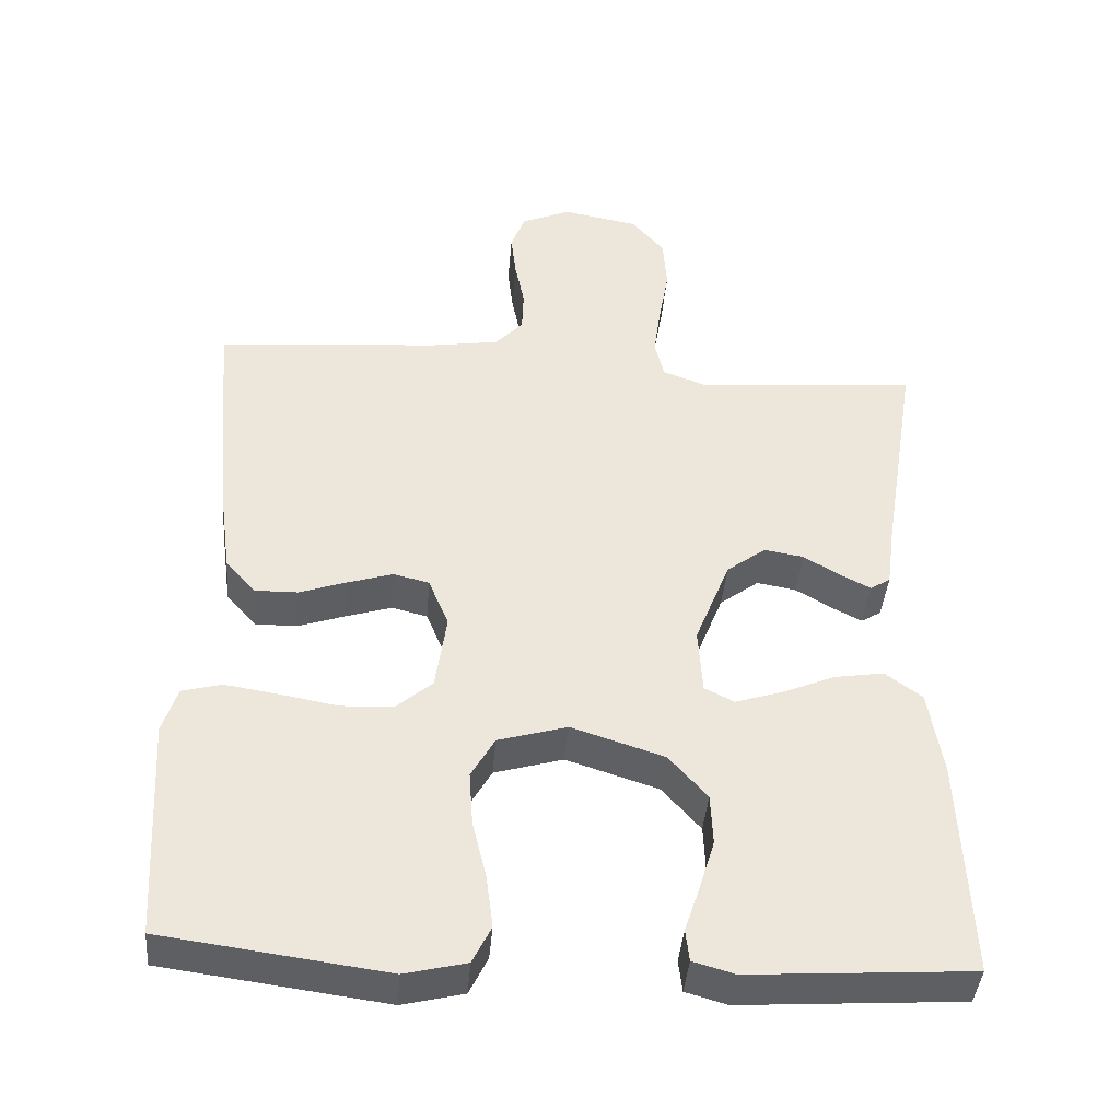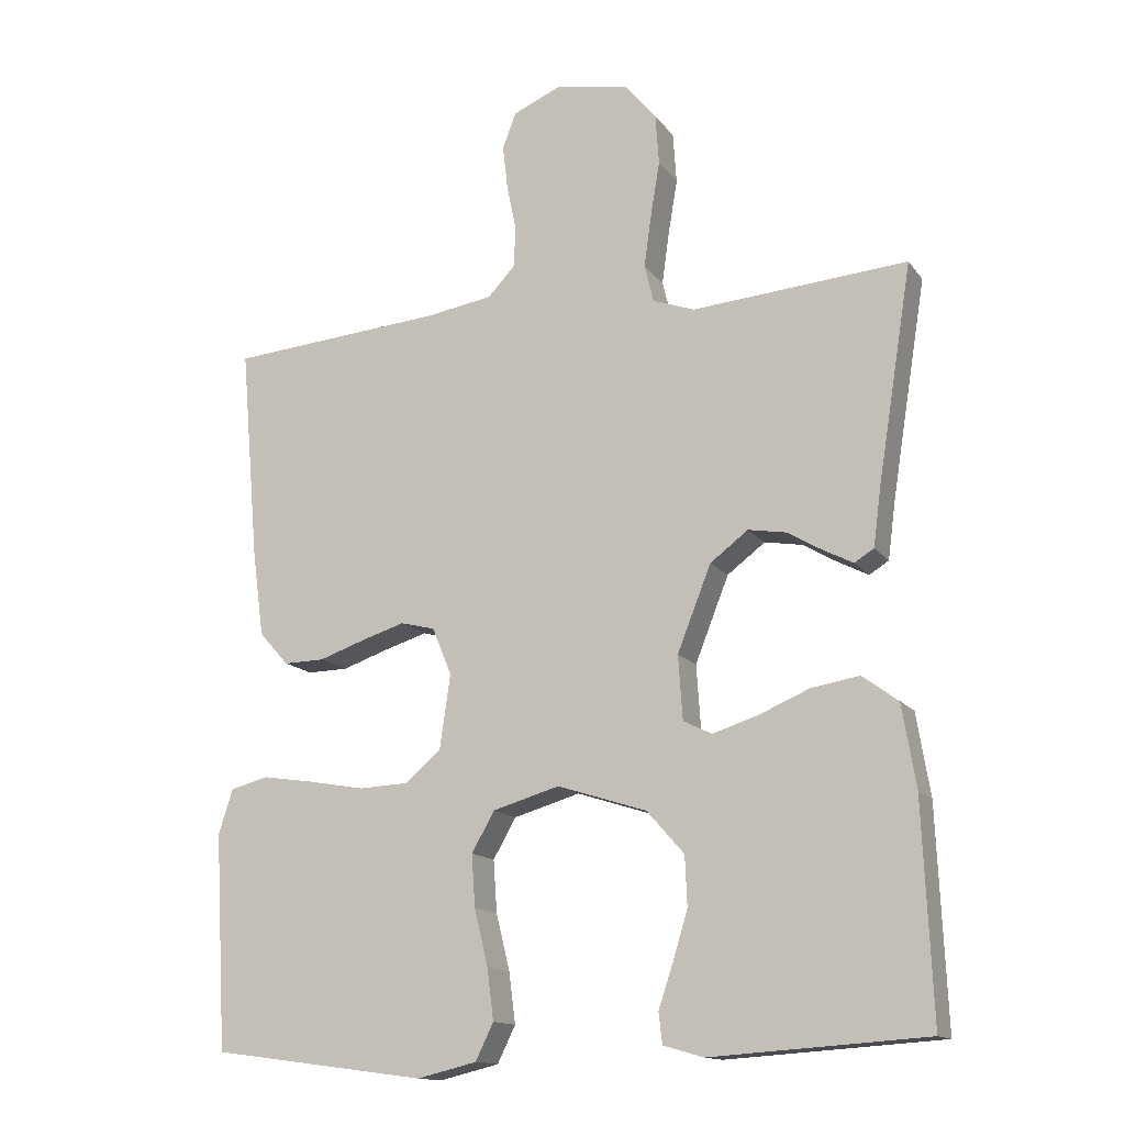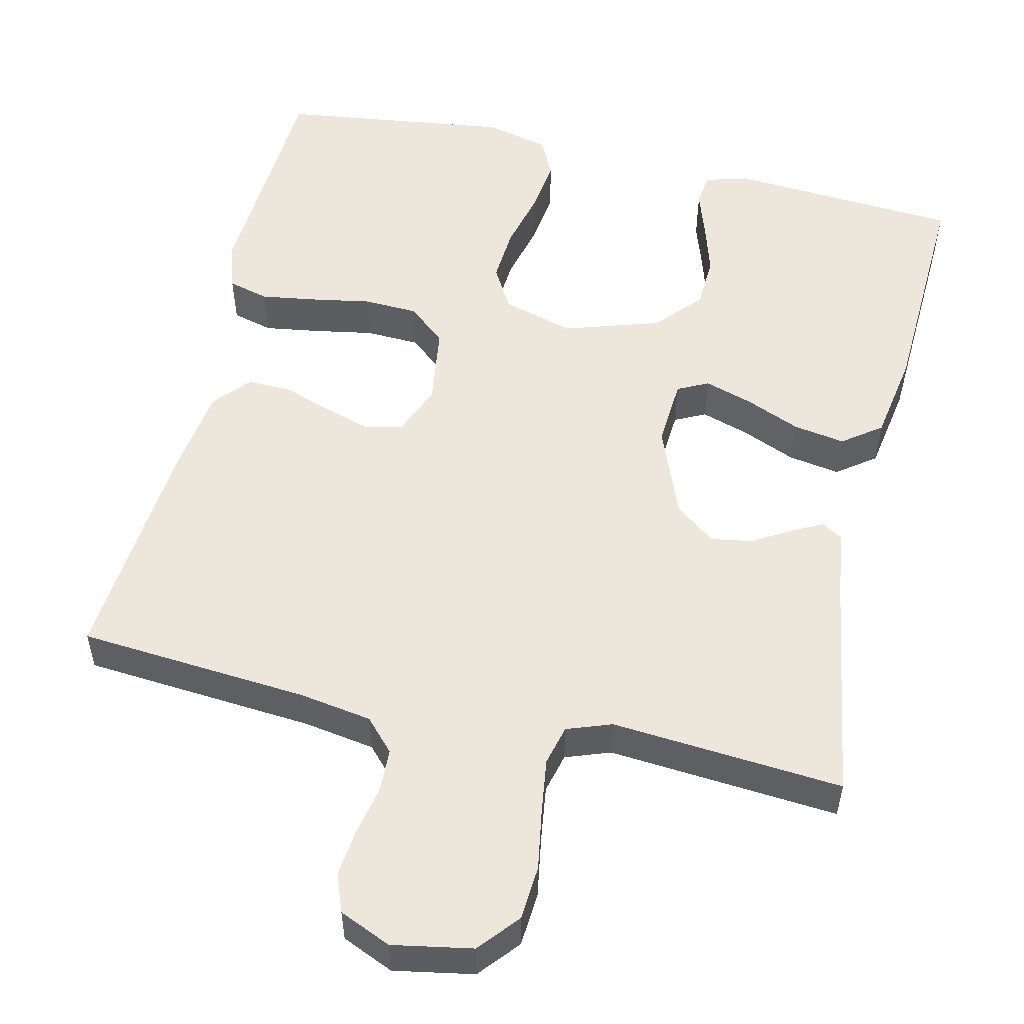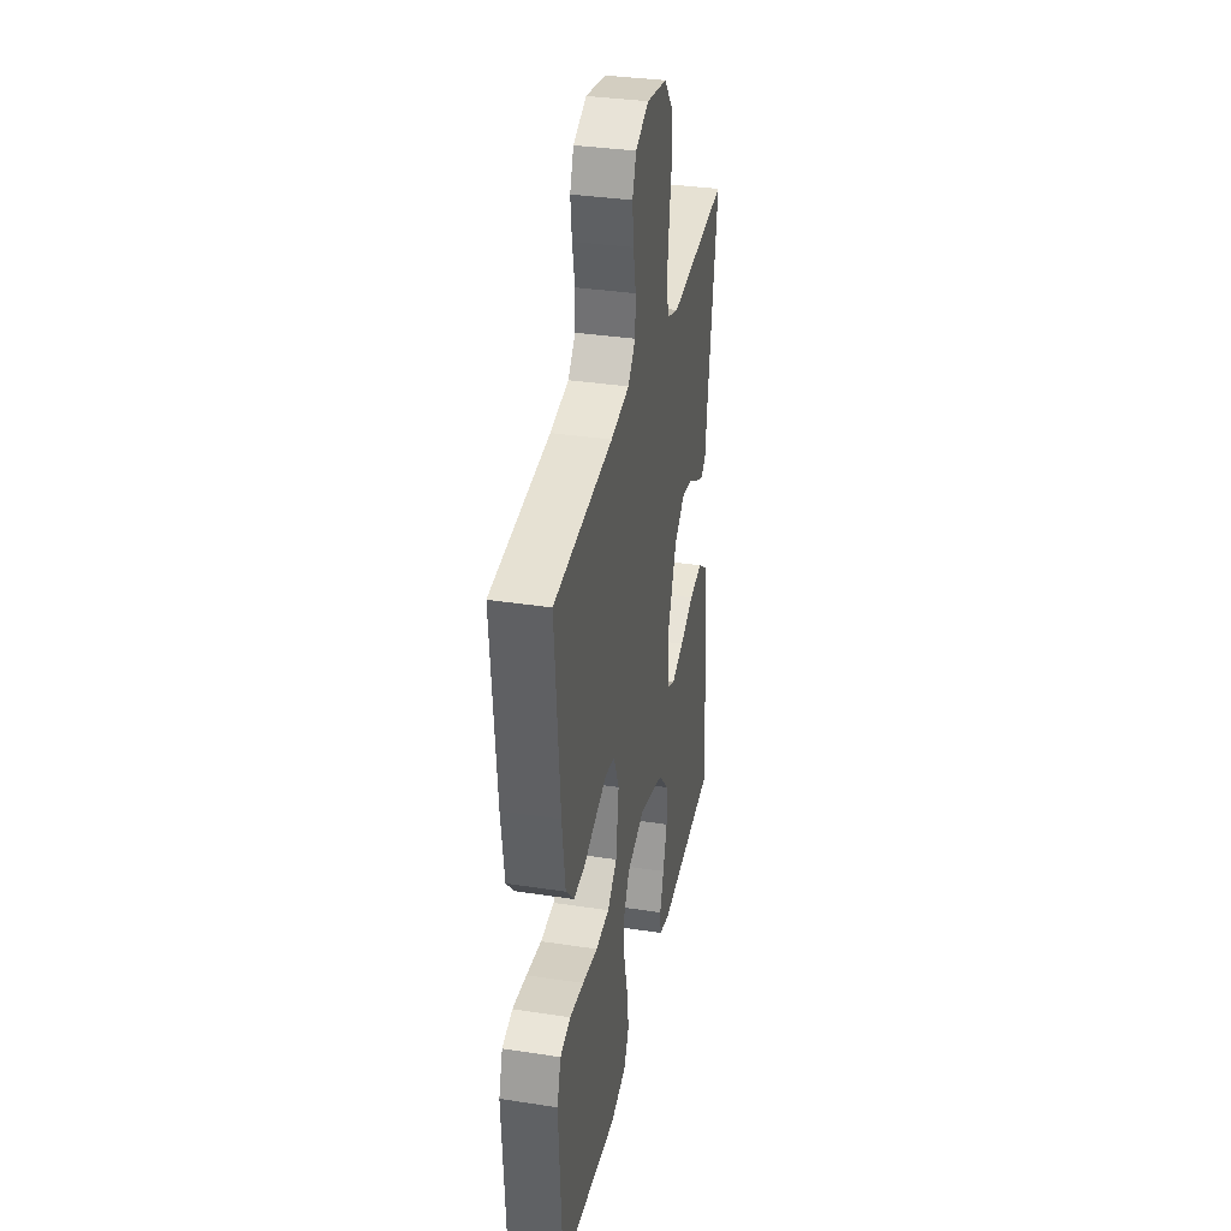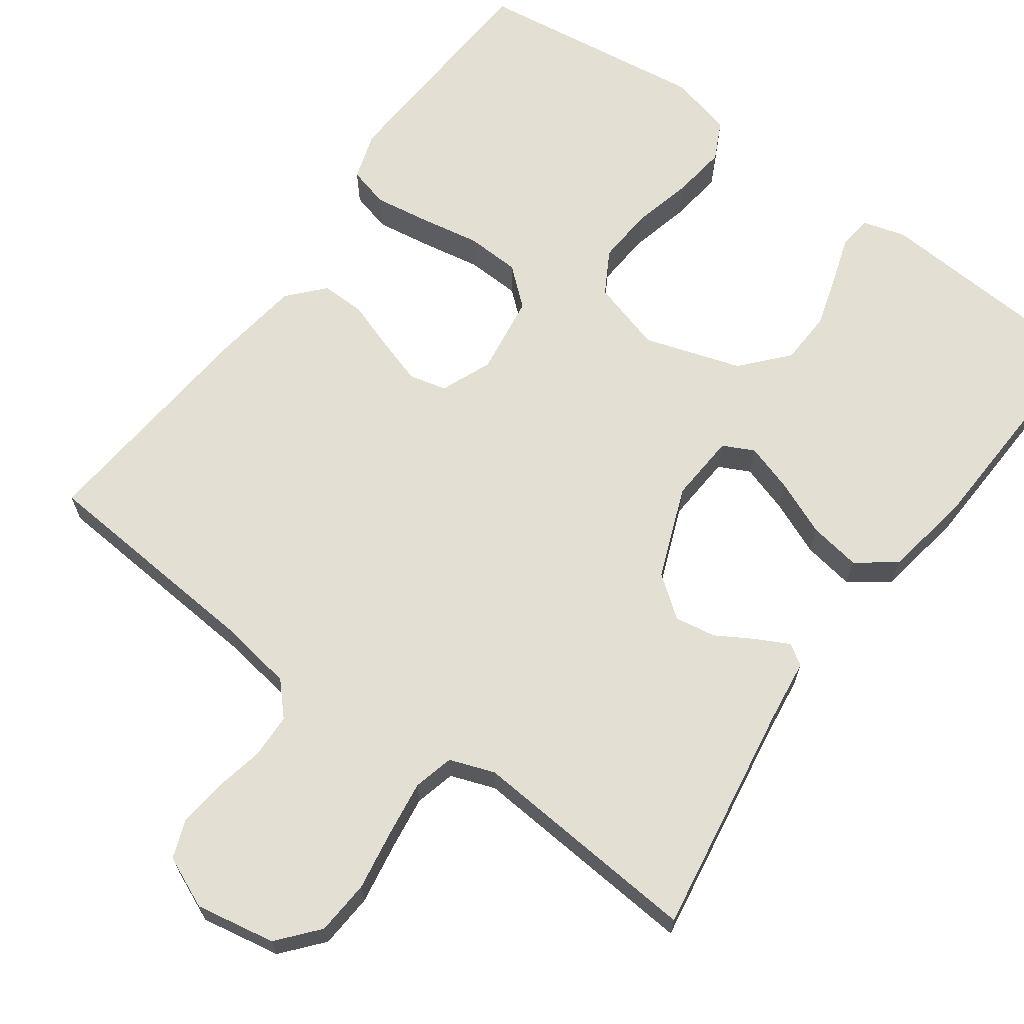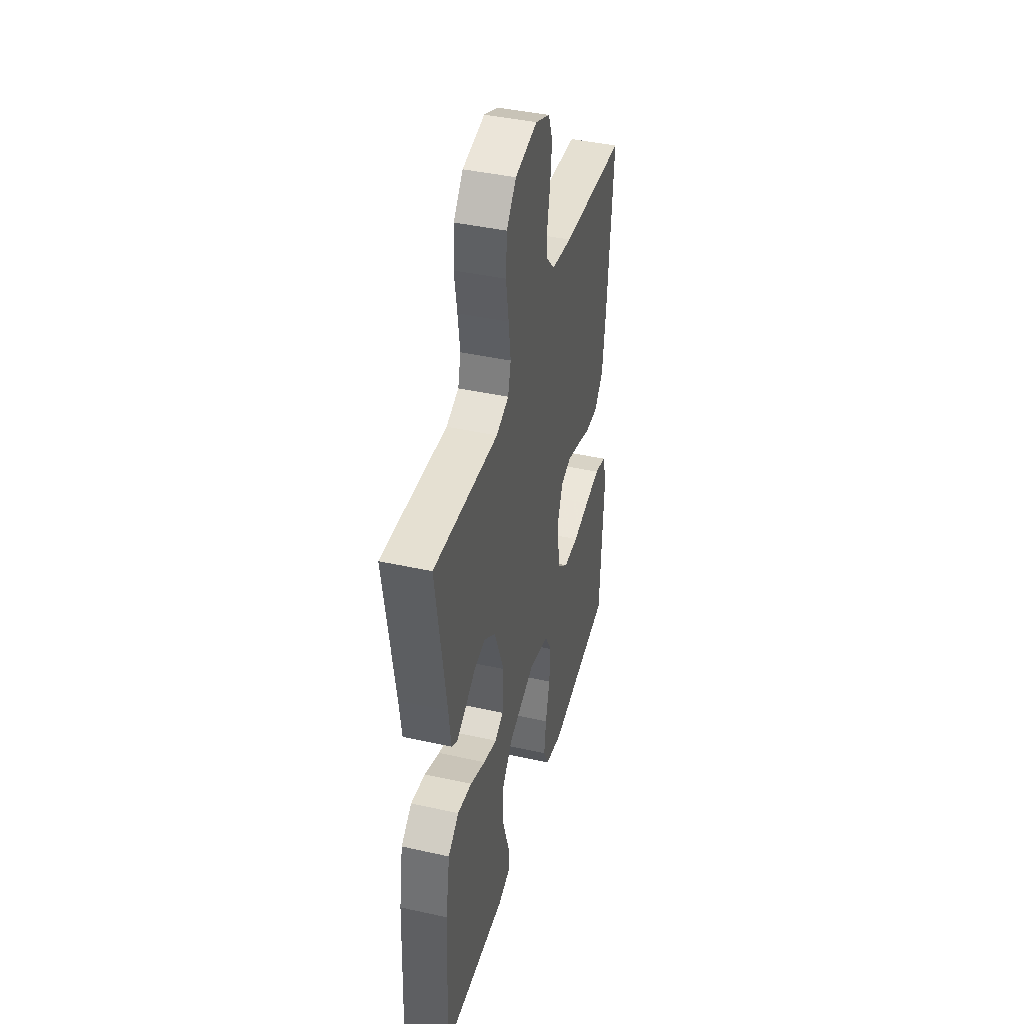
<metadata>
{"format":"obj","ext":"obj","renderer":"f3d","projection":"perspective","resolution":1024,"background":"white","views":[{"elev":-41.3,"azim":-4.8,"up":"+Z"},{"elev":-14.2,"azim":23.0,"up":"+Z"},{"elev":53.4,"azim":13.1,"up":"+Y"},{"elev":34.8,"azim":-78.4,"up":"+Z"},{"elev":66.4,"azim":36.0,"up":"+Y"},{"elev":41.8,"azim":105.0,"up":"+Z"}]}
</metadata>
<code>
v -0.5 0.07 0.5
v -0.2 0.07 0.524
v -0.106 0.07 0.539
v -0.068 0.07 0.58
v -0.066 0.07 0.637
v -0.079 0.07 0.701
v -0.086 0.07 0.762
v -0.067 0.07 0.812
v 0 0.07 0.841
v 0.103 0.07 0.822
v 0.147 0.07 0.77
v 0.152 0.07 0.699
v 0.139 0.07 0.621
v 0.129 0.07 0.549
v 0.142 0.07 0.497
v 0.2 0.07 0.476
v 0.5 0.07 0.5
v 0.452 0.07 0.2
v 0.441 0.07 0.117
v 0.414 0.07 0.1
v 0.373 0.07 0.121
v 0.324 0.07 0.15
v 0.271 0.07 0.159
v 0.218 0.07 0.119
v 0.171 0.07 0
v 0.177 0.07 -0.089
v 0.217 0.07 -0.109
v 0.28 0.07 -0.089
v 0.351 0.07 -0.059
v 0.418 0.07 -0.048
v 0.468 0.07 -0.085
v 0.487 0.07 -0.2
v 0.5 0.07 -0.5
v 0.2 0.07 -0.52
v 0.144 0.07 -0.504
v 0.139 0.07 -0.461
v 0.159 0.07 -0.401
v 0.18 0.07 -0.332
v 0.177 0.07 -0.263
v 0.125 0.07 -0.204
v 0 0.07 -0.164
v -0.093 0.07 -0.191
v -0.125 0.07 -0.247
v -0.12 0.07 -0.32
v -0.101 0.07 -0.398
v -0.092 0.07 -0.469
v -0.117 0.07 -0.52
v -0.2 0.07 -0.54
v -0.5 0.07 -0.5
v -0.517 0.07 -0.2
v -0.497 0.07 -0.138
v -0.444 0.07 -0.124
v -0.372 0.07 -0.135
v -0.294 0.07 -0.149
v -0.224 0.07 -0.146
v -0.175 0.07 -0.104
v -0.16 0.07 0
v -0.187 0.07 0.066
v -0.235 0.07 0.078
v -0.296 0.07 0.059
v -0.36 0.07 0.037
v -0.417 0.07 0.036
v -0.458 0.07 0.082
v -0.474 0.07 0.2
v -0.5 0 0.5
v -0.2 0 0.524
v -0.106 0 0.539
v -0.068 0 0.58
v -0.066 0 0.637
v -0.079 0 0.701
v -0.086 0 0.762
v -0.067 0 0.812
v 0 0 0.841
v 0.103 0 0.822
v 0.147 0 0.77
v 0.152 0 0.699
v 0.139 0 0.621
v 0.129 0 0.549
v 0.142 0 0.497
v 0.2 0 0.476
v 0.5 0 0.5
v 0.452 0 0.2
v 0.441 0 0.117
v 0.414 0 0.1
v 0.373 0 0.121
v 0.324 0 0.15
v 0.271 0 0.159
v 0.218 0 0.119
v 0.171 0 0
v 0.177 0 -0.089
v 0.217 0 -0.109
v 0.28 0 -0.089
v 0.351 0 -0.059
v 0.418 0 -0.048
v 0.468 0 -0.085
v 0.487 0 -0.2
v 0.5 0 -0.5
v 0.2 0 -0.52
v 0.144 0 -0.504
v 0.139 0 -0.461
v 0.159 0 -0.401
v 0.18 0 -0.332
v 0.177 0 -0.263
v 0.125 0 -0.204
v 0 0 -0.164
v -0.093 0 -0.191
v -0.125 0 -0.247
v -0.12 0 -0.32
v -0.101 0 -0.398
v -0.092 0 -0.469
v -0.117 0 -0.52
v -0.2 0 -0.54
v -0.5 0 -0.5
v -0.517 0 -0.2
v -0.497 0 -0.138
v -0.444 0 -0.124
v -0.372 0 -0.135
v -0.294 0 -0.149
v -0.224 0 -0.146
v -0.175 0 -0.104
v -0.16 0 0
v -0.187 0 0.066
v -0.235 0 0.078
v -0.296 0 0.059
v -0.36 0 0.037
v -0.417 0 0.036
v -0.458 0 0.082
v -0.474 0 0.2
f 63 64 1 2
f 60 61 62 63
f 59 60 63 2
f 58 59 2 3
f 57 58 3 4
f 56 57 4
f 51 52 53 54
f 49 50 51 54
f 49 54 55
f 48 49 55 56
f 44 45 46 47
f 43 44 47 48
f 34 35 36 37
f 34 37 38
f 33 34 38 39
f 28 29 30 31
f 27 28 31 32
f 19 20 21 22
f 18 19 22
f 16 17 18 22
f 15 16 22 23
f 10 11 12 13
f 10 13 14
f 9 10 14
f 8 9 14 15
f 5 6 7 8
f 43 48 56 4
f 32 33 39 40
f 27 32 40 41
f 26 27 41
f 25 26 41 42
f 8 15 23 24
f 5 8 24 25
f 4 5 25 42
f 4 42 43
f 66 65 128 127
f 127 126 125 124
f 66 127 124 123
f 67 66 123 122
f 68 67 122 121
f 68 121 120
f 118 117 116 115
f 118 115 114 113
f 119 118 113
f 120 119 113 112
f 111 110 109 108
f 112 111 108 107
f 101 100 99 98
f 102 101 98
f 103 102 98 97
f 95 94 93 92
f 96 95 92 91
f 86 85 84 83
f 86 83 82
f 86 82 81 80
f 87 86 80 79
f 77 76 75 74
f 78 77 74
f 78 74 73
f 79 78 73 72
f 72 71 70 69
f 68 120 112 107
f 104 103 97 96
f 105 104 96 91
f 105 91 90
f 106 105 90 89
f 88 87 79 72
f 89 88 72 69
f 106 89 69 68
f 107 106 68
f 1 65 66 2
f 2 66 67 3
f 3 67 68 4
f 4 68 69 5
f 5 69 70 6
f 6 70 71 7
f 7 71 72 8
f 8 72 73 9
f 9 73 74 10
f 10 74 75 11
f 11 75 76 12
f 12 76 77 13
f 13 77 78 14
f 14 78 79 15
f 15 79 80 16
f 16 80 81 17
f 17 81 82 18
f 18 82 83 19
f 19 83 84 20
f 20 84 85 21
f 21 85 86 22
f 22 86 87 23
f 23 87 88 24
f 24 88 89 25
f 25 89 90 26
f 26 90 91 27
f 27 91 92 28
f 28 92 93 29
f 29 93 94 30
f 30 94 95 31
f 31 95 96 32
f 32 96 97 33
f 33 97 98 34
f 34 98 99 35
f 35 99 100 36
f 36 100 101 37
f 37 101 102 38
f 38 102 103 39
f 39 103 104 40
f 40 104 105 41
f 41 105 106 42
f 42 106 107 43
f 43 107 108 44
f 44 108 109 45
f 45 109 110 46
f 46 110 111 47
f 47 111 112 48
f 48 112 113 49
f 49 113 114 50
f 50 114 115 51
f 51 115 116 52
f 52 116 117 53
f 53 117 118 54
f 54 118 119 55
f 55 119 120 56
f 56 120 121 57
f 57 121 122 58
f 58 122 123 59
f 59 123 124 60
f 60 124 125 61
f 61 125 126 62
f 62 126 127 63
f 63 127 128 64
f 64 128 65 1

</code>
